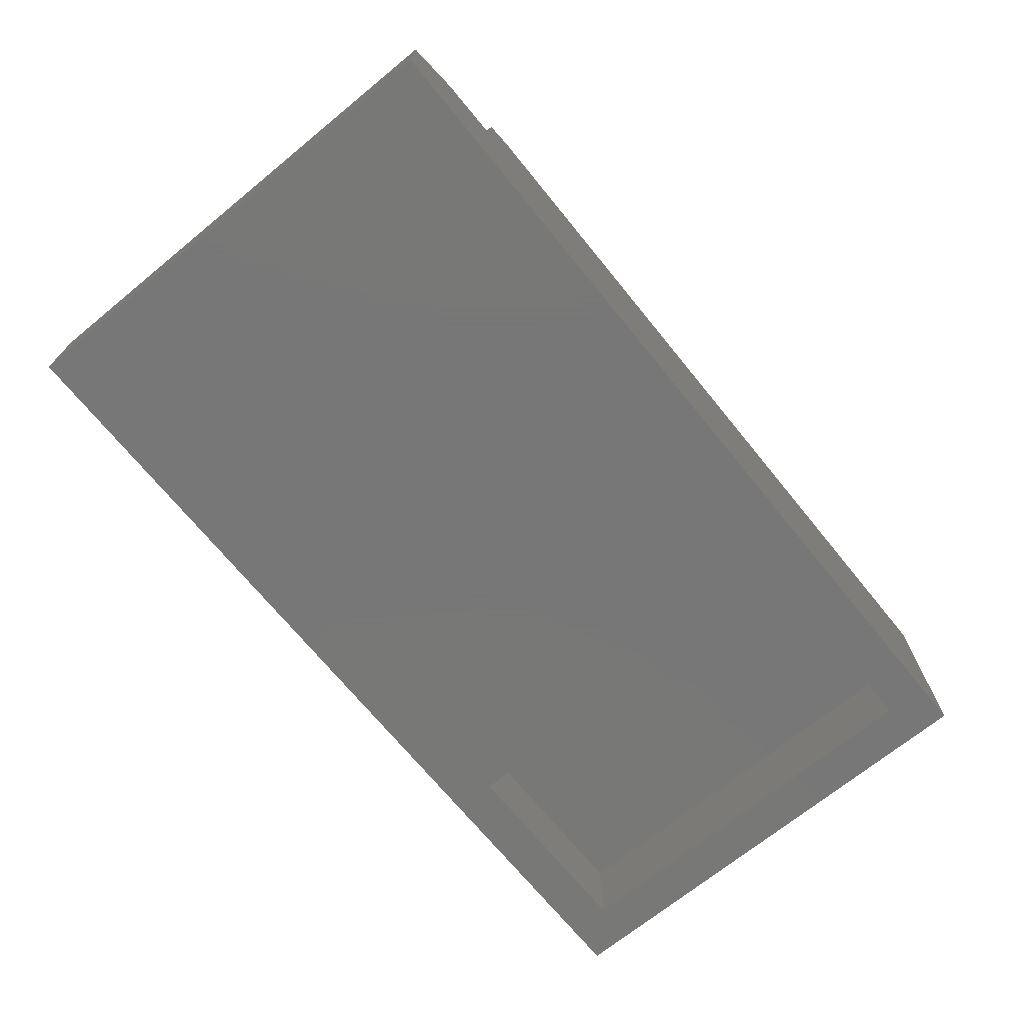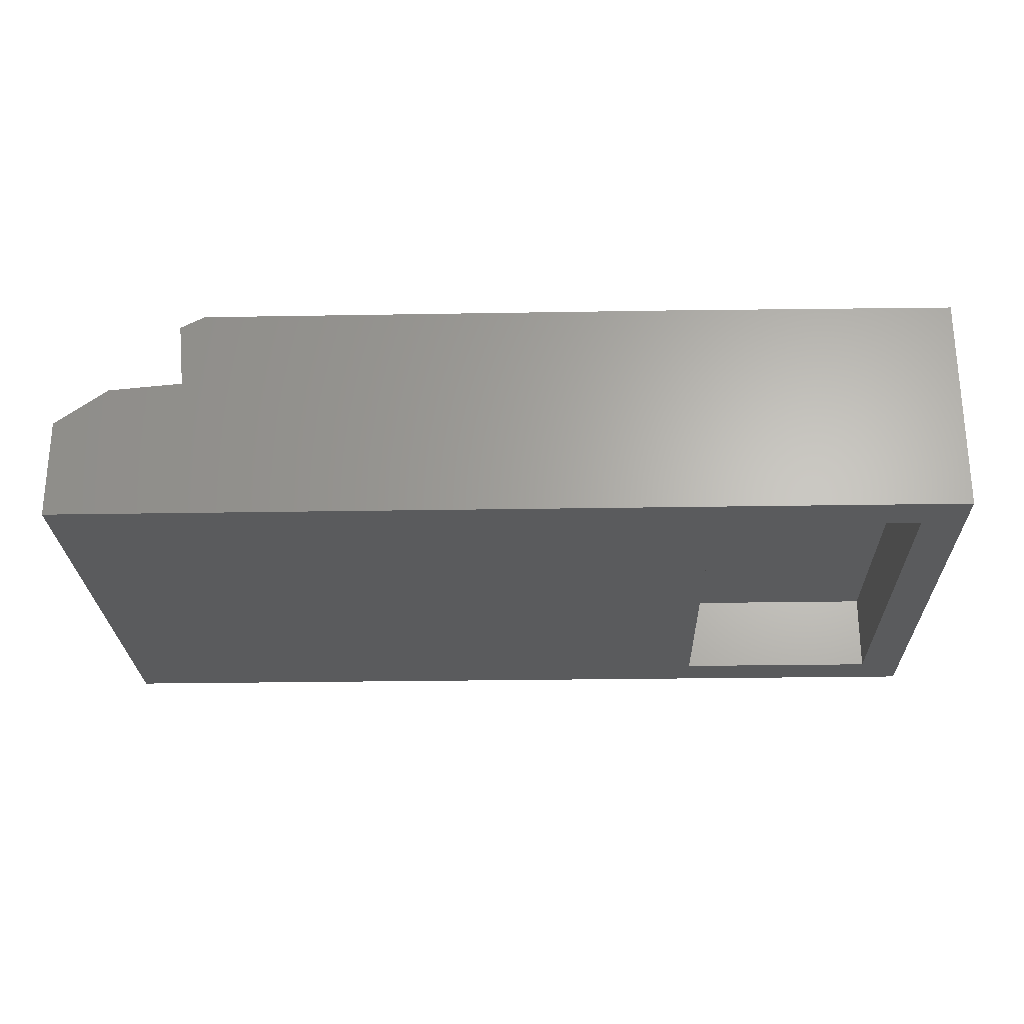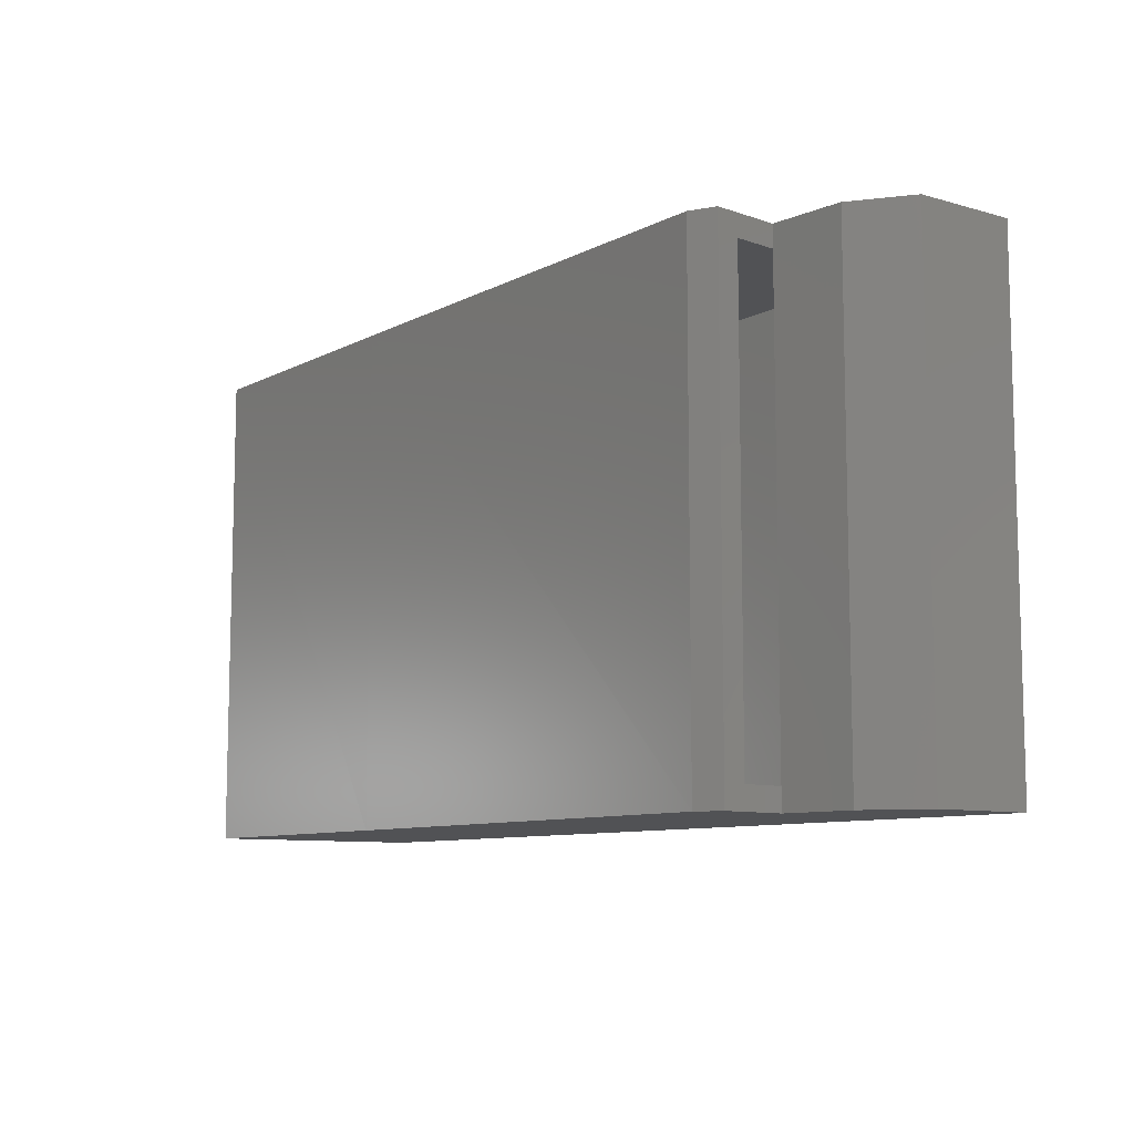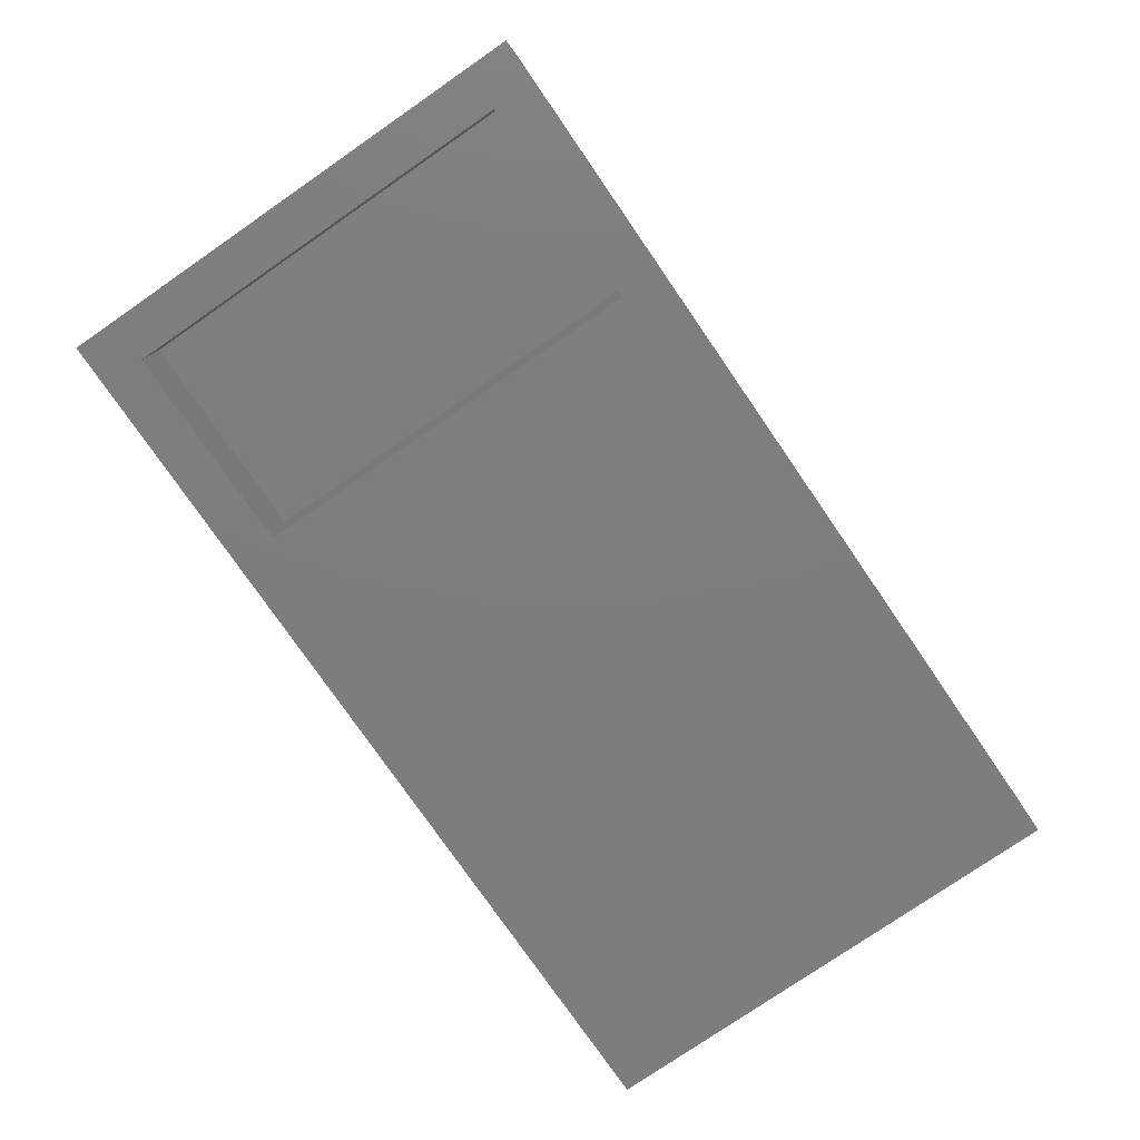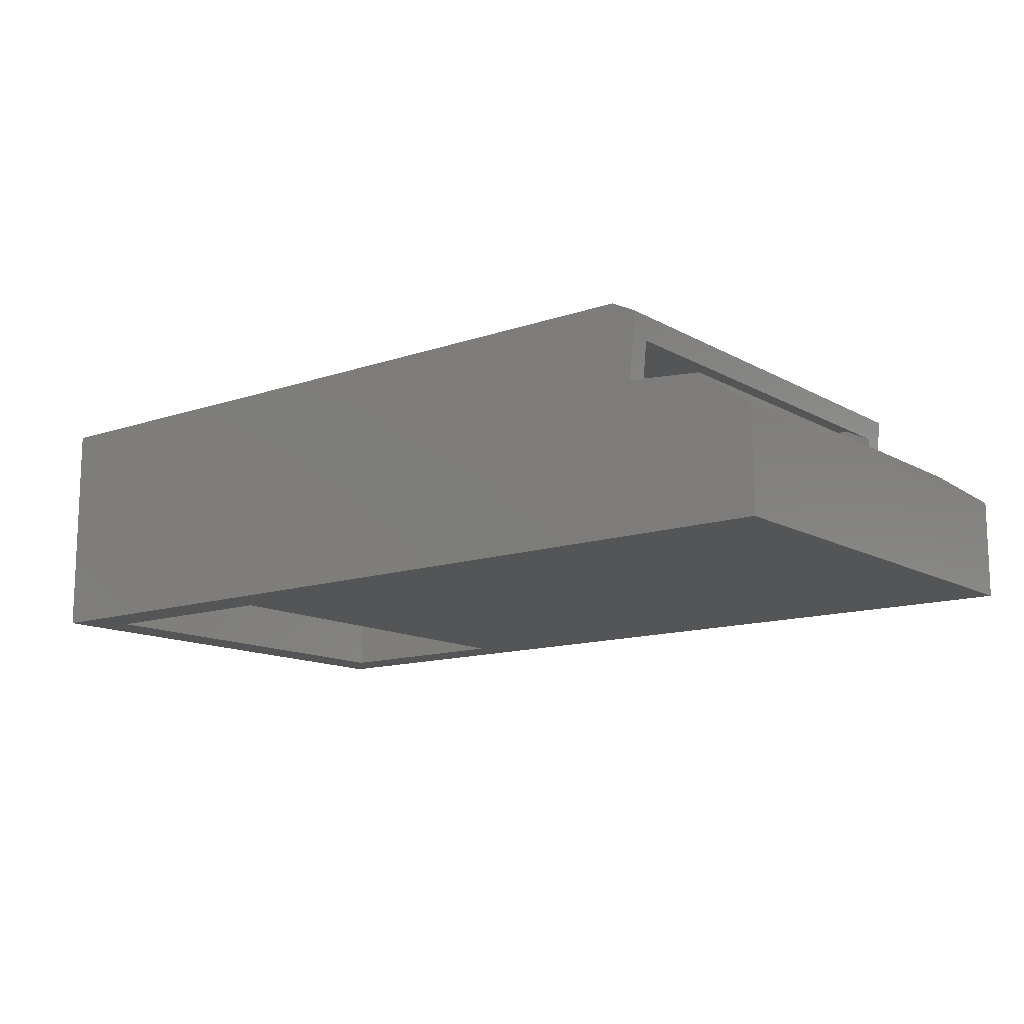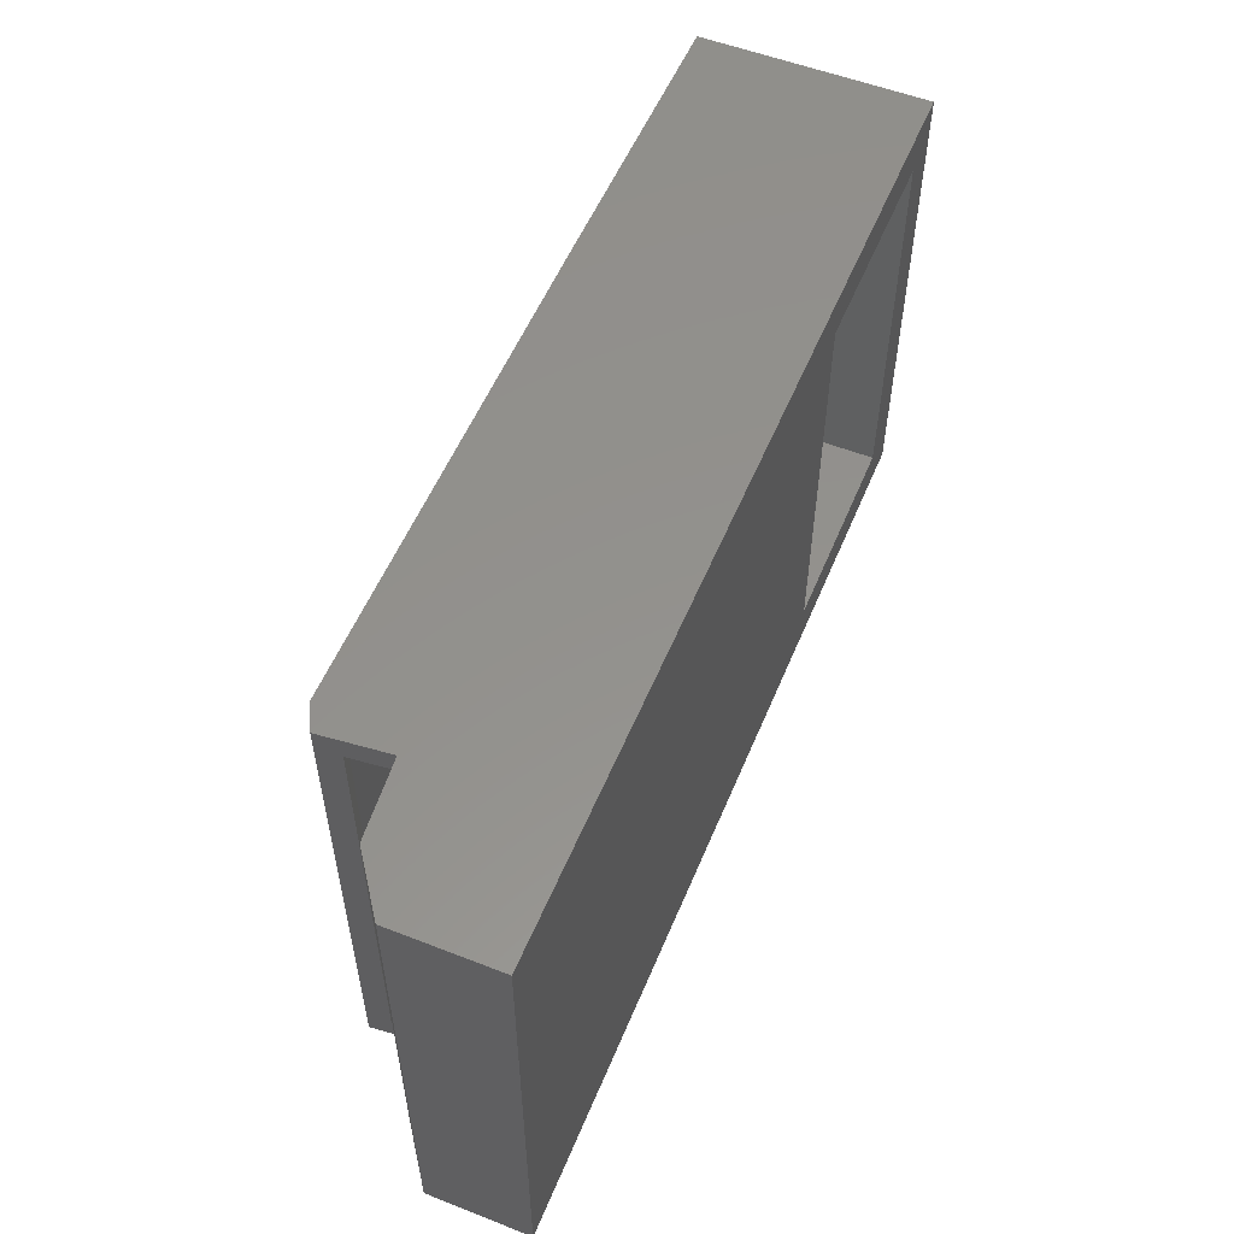
<metadata>
{"format":"stl","ext":"stl","renderer":"f3d","projection":"perspective","resolution":1024,"background":"white","views":[{"elev":-70.3,"azim":129.2,"up":"+Z"},{"elev":-25.2,"azim":-178.4,"up":"+Z"},{"elev":-9.1,"azim":53.0,"up":"+Y"},{"elev":-77.5,"azim":-55.4,"up":"+Z"},{"elev":-12.9,"azim":38.1,"up":"+Z"},{"elev":55.0,"azim":112.4,"up":"+Y"}]}
</metadata>
<code>
# stl→obj: 50 verts, 96 faces
v -0.1945 -0.007812 -0.3953
v -0.1945 -0.3281 -0.3953
v -0.193 -0.007812 -0.3797
v -0.193 -0.3281 -0.3797
v -0.193 0.007812 -0.3797
v -0.1899 -0.007812 -0.3489
v -0.1882 0.007812 -0.3323
v -0.1882 -0.3438 -0.3323
v -0.193 -0.3438 -0.3797
v -0.1899 -0.3281 -0.3489
v -0.1394 0.007812 -0.3846
v -0.1394 -0.3438 -0.3846
v -0.2097 -0.3281 -0.3391
v -0.5625 -0.3281 -0.4688
v -0.5625 -0.3281 -0.4104
v -0.5547 -0.3281 -0.3391
v -0.145 -0.3281 -0.3998
v -0.1172 -0.3281 -0.4196
v -0.1172 -0.3281 -0.4688
v -0.7422 -0.3281 -0.34
v -0.7422 -0.3281 -0.4104
v -0.2097 -0.007812 -0.3391
v -0.5625 -0.007812 -0.4688
v -0.1172 -0.007812 -0.4688
v -0.1172 -0.007812 -0.4196
v -0.145 -0.007812 -0.3998
v -0.5547 -0.007812 -0.3391
v -0.5625 -0.007812 -0.4104
v -0.7422 -0.007812 -0.34
v -0.7422 -0.007812 -0.4104
v -0.206 0.007812 -0.3234
v -0.5547 0.007812 -0.3234
v -0.206 -0.3438 -0.3234
v -0.5547 -0.3438 -0.3244
v -0.7578 -0.3438 -0.4844
v -0.1016 -0.3438 -0.4844
v -0.1016 -0.3438 -0.4116
v -0.7578 -0.3438 -0.3244
v -0.7578 0.007812 -0.3244
v -0.7578 0.007812 -0.4844
v -0.1016 0.007812 -0.4116
v -0.1016 0.007812 -0.4844
v -0.7266 -0.3125 -0.4844
v -0.5781 -0.3125 -0.4844
v -0.5781 -0.02344 -0.4844
v -0.7266 -0.02344 -0.4844
v -0.7266 -0.02344 -0.426
v -0.5781 -0.02344 -0.426
v -0.5781 -0.3125 -0.426
v -0.7266 -0.3125 -0.426
f 1 2 3
f 3 2 4
f 5 6 3
f 5 7 6
f 8 9 4
f 8 4 10
f 8 10 6
f 8 6 7
f 11 5 3
f 11 3 12
f 12 3 4
f 12 4 9
f 2 13 4
f 13 10 4
f 14 15 16
f 14 16 13
f 14 13 2
f 14 2 17
f 14 17 18
f 14 18 19
f 20 16 21
f 21 16 15
f 6 10 22
f 22 10 13
f 3 22 1
f 3 6 22
f 23 24 25
f 23 25 26
f 23 26 1
f 23 1 22
f 23 22 27
f 23 27 28
f 29 30 27
f 27 30 28
f 31 32 33
f 33 32 34
f 7 31 8
f 8 31 33
f 8 33 9
f 35 36 37
f 35 37 12
f 35 12 9
f 35 9 33
f 35 33 34
f 35 34 38
f 32 39 34
f 34 39 38
f 39 40 38
f 38 40 35
f 7 5 31
f 40 39 32
f 40 32 31
f 40 31 5
f 40 5 11
f 40 11 41
f 40 41 42
f 41 11 37
f 37 11 12
f 42 41 36
f 36 41 37
f 35 43 44
f 40 42 45
f 40 45 46
f 40 46 43
f 40 43 35
f 45 42 44
f 44 42 36
f 44 36 35
f 47 46 48
f 48 46 45
f 45 44 48
f 48 44 49
f 50 49 43
f 43 49 44
f 47 50 46
f 46 50 43
f 48 49 47
f 47 49 50
f 13 16 22
f 22 16 27
f 27 16 29
f 29 16 20
f 29 20 30
f 30 20 21
f 28 30 15
f 15 30 21
f 23 28 14
f 14 28 15
f 14 19 23
f 23 19 24
f 24 19 25
f 25 19 18
f 25 18 26
f 26 18 17
f 26 17 1
f 1 17 2

</code>
